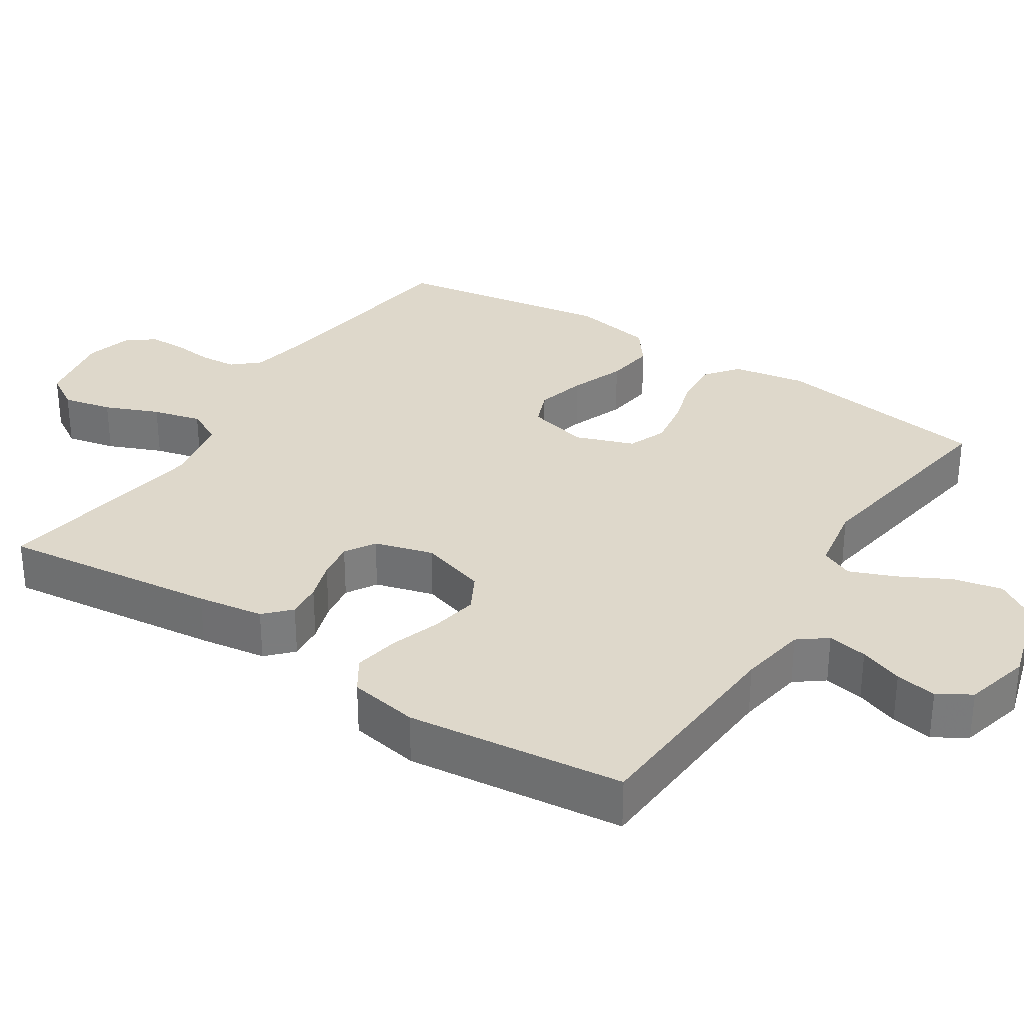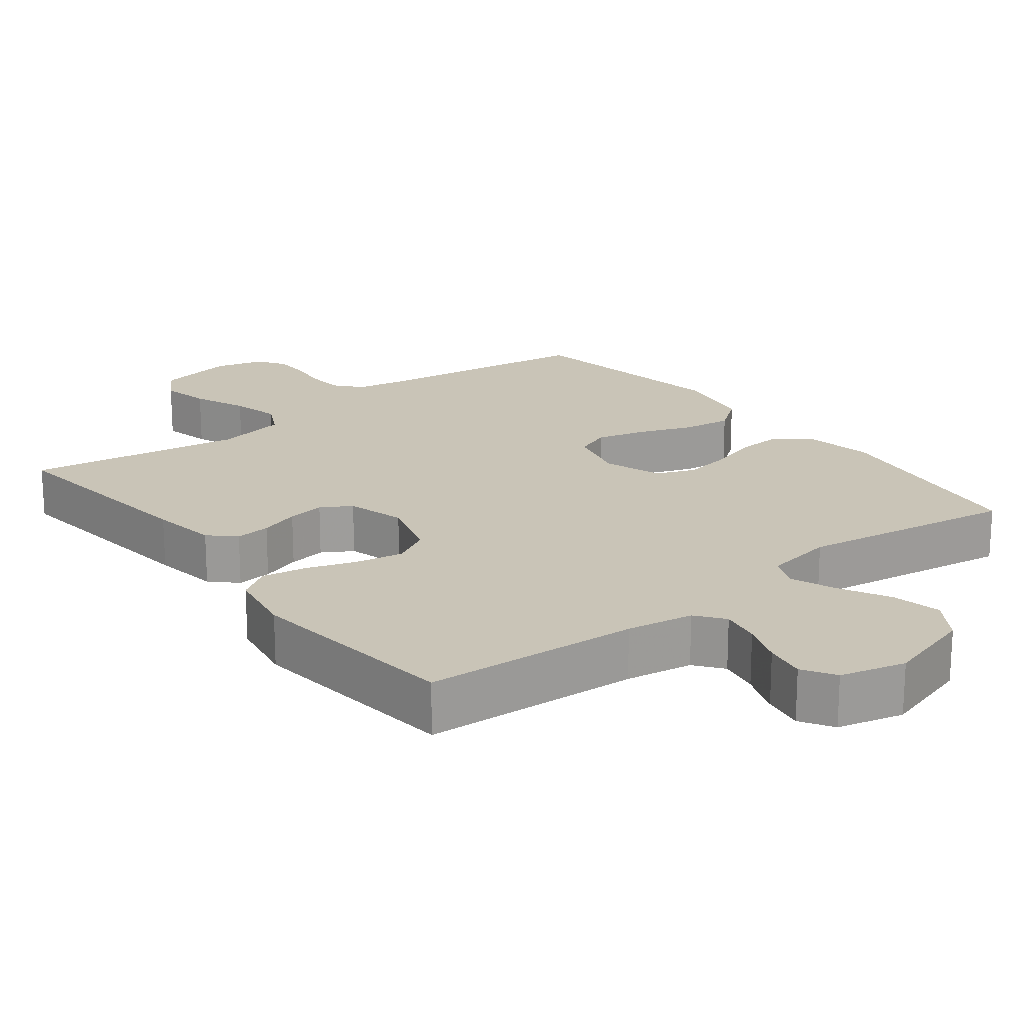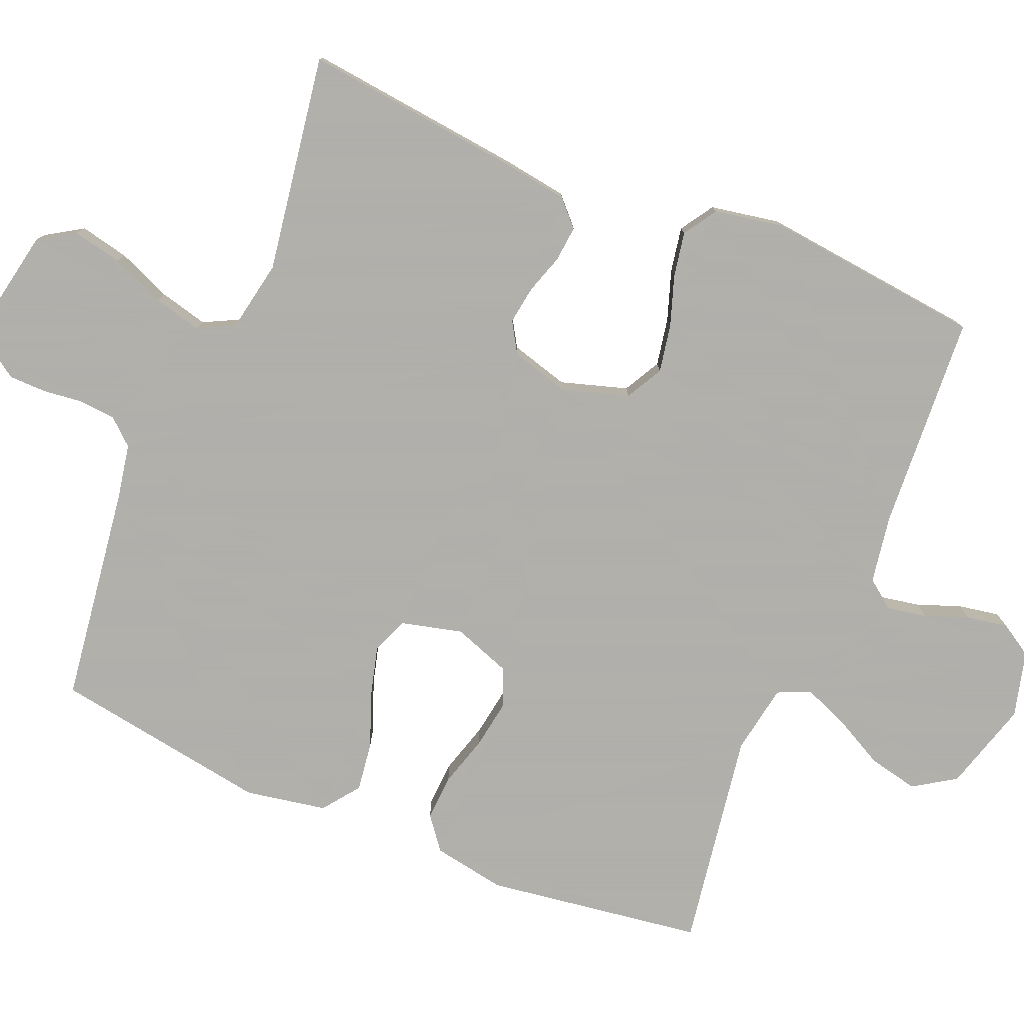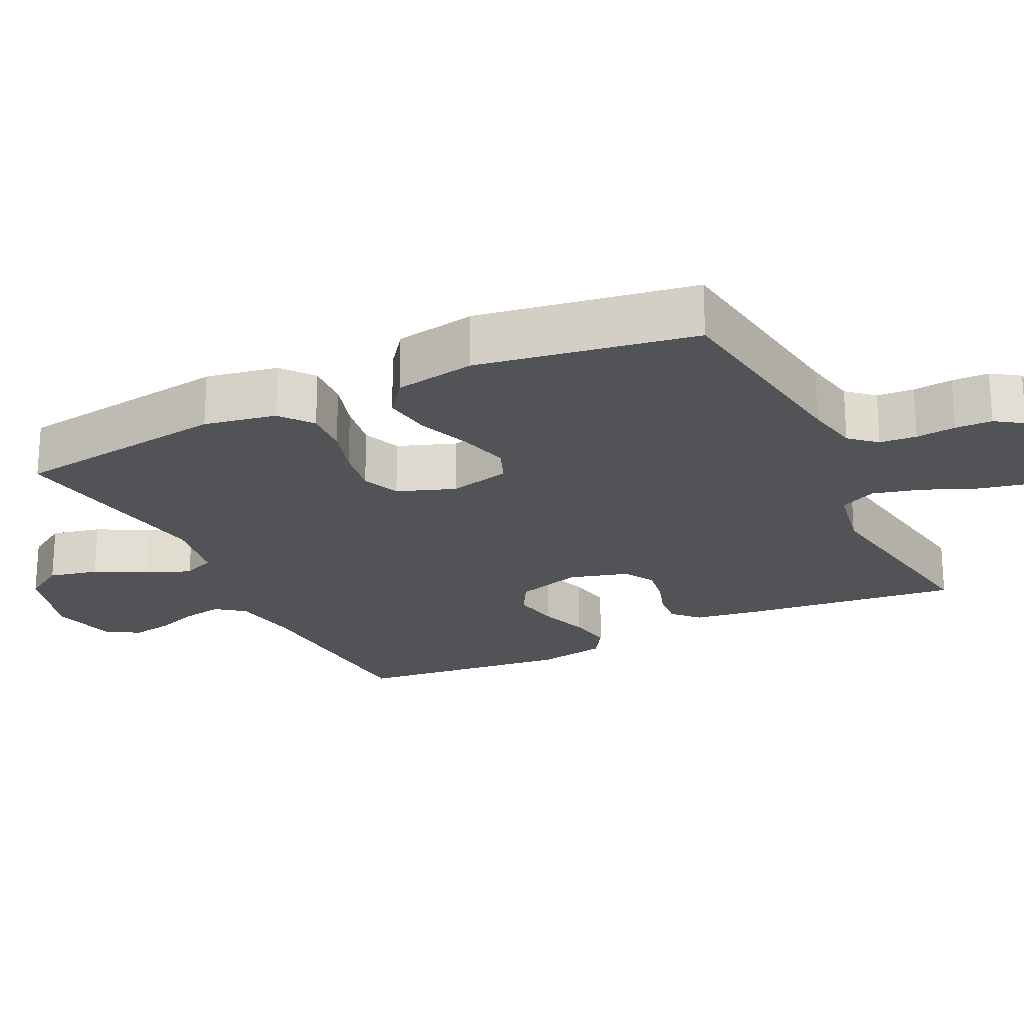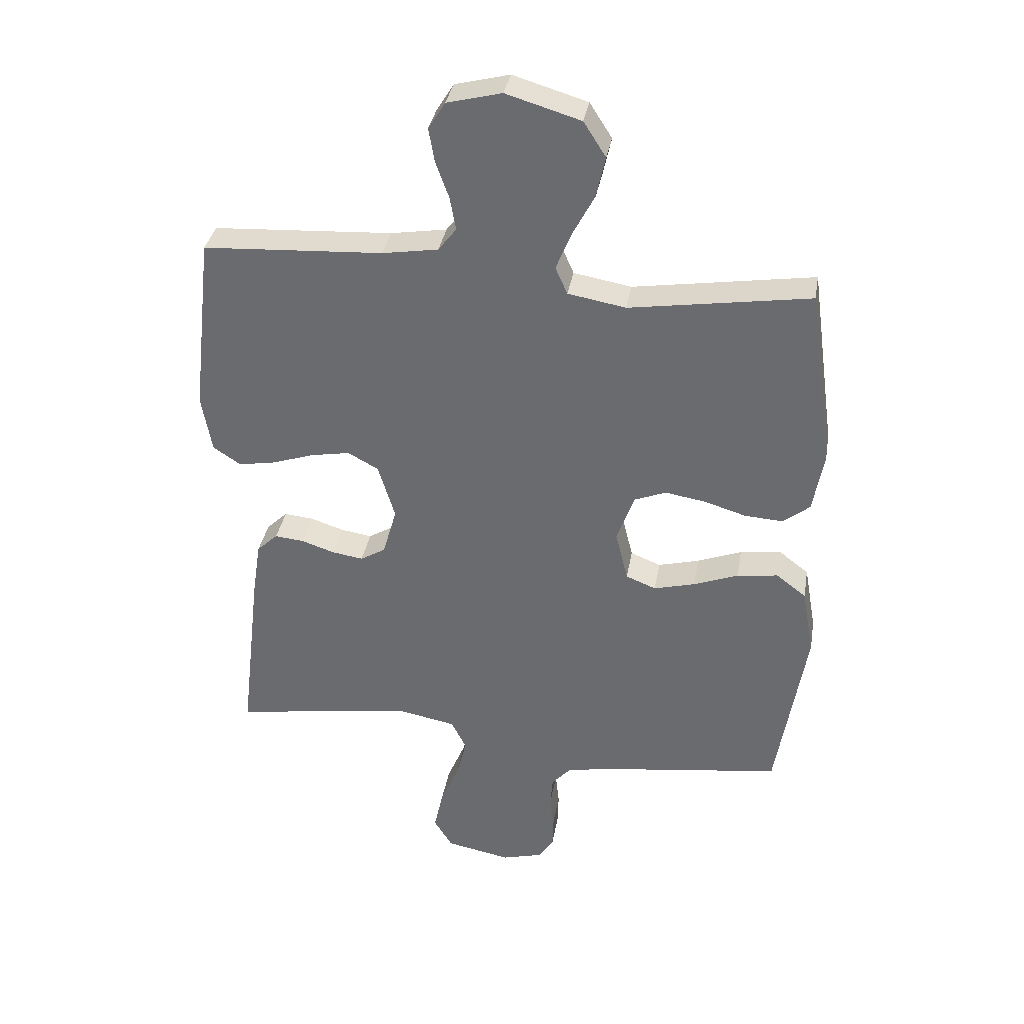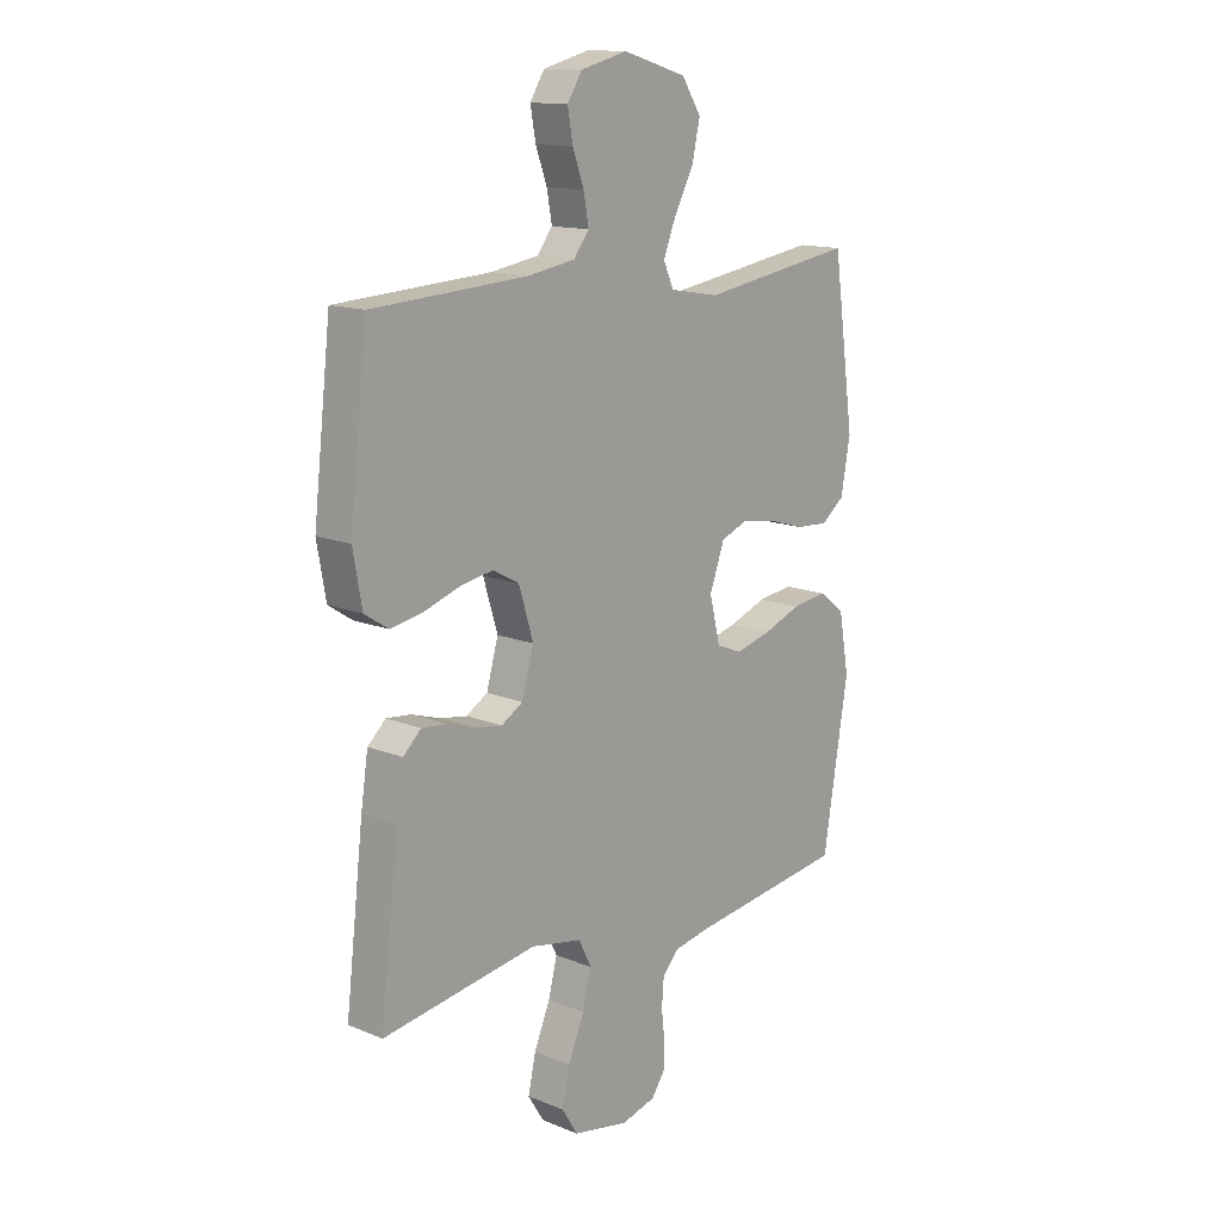
<metadata>
{"format":"obj","ext":"obj","renderer":"f3d","projection":"perspective","resolution":1024,"background":"white","views":[{"elev":31.6,"azim":-56.9,"up":"+Y"},{"elev":20.0,"azim":-37.7,"up":"+Y"},{"elev":-78.4,"azim":-112.4,"up":"+Y"},{"elev":-22.2,"azim":115.9,"up":"+Y"},{"elev":35.2,"azim":9.7,"up":"+Z"},{"elev":14.1,"azim":-48.2,"up":"+Z"}]}
</metadata>
<code>
v -0.5 0.07 0.5
v -0.2 0.07 0.517
v -0.107 0.07 0.532
v -0.077 0.07 0.571
v -0.087 0.07 0.626
v -0.109 0.07 0.686
v -0.119 0.07 0.743
v -0.091 0.07 0.788
v 0 0.07 0.811
v 0.124 0.07 0.774
v 0.161 0.07 0.716
v 0.146 0.07 0.648
v 0.109 0.07 0.578
v 0.084 0.07 0.516
v 0.104 0.07 0.471
v 0.2 0.07 0.454
v 0.5 0.07 0.5
v 0.542 0.07 0.2
v 0.524 0.07 0.1
v 0.479 0.07 0.065
v 0.416 0.07 0.069
v 0.346 0.07 0.09
v 0.279 0.07 0.101
v 0.226 0.07 0.08
v 0.197 0.07 0
v 0.218 0.07 -0.085
v 0.268 0.07 -0.105
v 0.337 0.07 -0.087
v 0.411 0.07 -0.059
v 0.479 0.07 -0.05
v 0.529 0.07 -0.088
v 0.549 0.07 -0.2
v 0.5 0.07 -0.5
v 0.2 0.07 -0.54
v 0.124 0.07 -0.554
v 0.092 0.07 -0.59
v 0.088 0.07 -0.641
v 0.094 0.07 -0.696
v 0.093 0.07 -0.747
v 0.067 0.07 -0.785
v 0 0.07 -0.803
v -0.108 0.07 -0.782
v -0.139 0.07 -0.732
v -0.124 0.07 -0.664
v -0.093 0.07 -0.59
v -0.076 0.07 -0.523
v -0.101 0.07 -0.473
v -0.2 0.07 -0.454
v -0.5 0.07 -0.5
v -0.465 0.07 -0.2
v -0.451 0.07 -0.108
v -0.416 0.07 -0.075
v -0.367 0.07 -0.08
v -0.312 0.07 -0.098
v -0.26 0.07 -0.106
v -0.218 0.07 -0.081
v -0.195 0.07 0
v -0.223 0.07 0.092
v -0.274 0.07 0.12
v -0.34 0.07 0.108
v -0.409 0.07 0.085
v -0.471 0.07 0.074
v -0.517 0.07 0.104
v -0.534 0.07 0.2
v -0.5 0 0.5
v -0.2 0 0.517
v -0.107 0 0.532
v -0.077 0 0.571
v -0.087 0 0.626
v -0.109 0 0.686
v -0.119 0 0.743
v -0.091 0 0.788
v 0 0 0.811
v 0.124 0 0.774
v 0.161 0 0.716
v 0.146 0 0.648
v 0.109 0 0.578
v 0.084 0 0.516
v 0.104 0 0.471
v 0.2 0 0.454
v 0.5 0 0.5
v 0.542 0 0.2
v 0.524 0 0.1
v 0.479 0 0.065
v 0.416 0 0.069
v 0.346 0 0.09
v 0.279 0 0.101
v 0.226 0 0.08
v 0.197 0 0
v 0.218 0 -0.085
v 0.268 0 -0.105
v 0.337 0 -0.087
v 0.411 0 -0.059
v 0.479 0 -0.05
v 0.529 0 -0.088
v 0.549 0 -0.2
v 0.5 0 -0.5
v 0.2 0 -0.54
v 0.124 0 -0.554
v 0.092 0 -0.59
v 0.088 0 -0.641
v 0.094 0 -0.696
v 0.093 0 -0.747
v 0.067 0 -0.785
v 0 0 -0.803
v -0.108 0 -0.782
v -0.139 0 -0.732
v -0.124 0 -0.664
v -0.093 0 -0.59
v -0.076 0 -0.523
v -0.101 0 -0.473
v -0.2 0 -0.454
v -0.5 0 -0.5
v -0.465 0 -0.2
v -0.451 0 -0.108
v -0.416 0 -0.075
v -0.367 0 -0.08
v -0.312 0 -0.098
v -0.26 0 -0.106
v -0.218 0 -0.081
v -0.195 0 0
v -0.223 0 0.092
v -0.274 0 0.12
v -0.34 0 0.108
v -0.409 0 0.085
v -0.471 0 0.074
v -0.517 0 0.104
v -0.534 0 0.2
f 63 64 1 2
f 60 61 62 63
f 59 60 63 2
f 58 59 2 3
f 57 58 3 4
f 51 52 53 54
f 51 54 55
f 48 49 50 51
f 47 48 51 55
f 46 47 55 56
f 42 43 44 45
f 42 45 46
f 41 42 46
f 40 41 46
f 37 38 39 40
f 36 37 40 46
f 35 36 46 56
f 31 32 33 34
f 28 29 30 31
f 27 28 31 34
f 26 27 34 35
f 19 20 21 22
f 19 22 23
f 16 17 18 19
f 15 16 19 23
f 10 11 12 13
f 10 13 14
f 9 10 14
f 8 9 14
f 5 6 7 8
f 4 5 8 14
f 57 4 14 15
f 25 26 35 56
f 24 25 56 57
f 15 23 24 57
f 66 65 128 127
f 127 126 125 124
f 66 127 124 123
f 67 66 123 122
f 68 67 122 121
f 118 117 116 115
f 119 118 115
f 115 114 113 112
f 119 115 112 111
f 120 119 111 110
f 109 108 107 106
f 110 109 106
f 110 106 105
f 110 105 104
f 104 103 102 101
f 110 104 101 100
f 120 110 100 99
f 98 97 96 95
f 95 94 93 92
f 98 95 92 91
f 99 98 91 90
f 86 85 84 83
f 87 86 83
f 83 82 81 80
f 87 83 80 79
f 77 76 75 74
f 78 77 74
f 78 74 73
f 78 73 72
f 72 71 70 69
f 78 72 69 68
f 79 78 68 121
f 120 99 90 89
f 121 120 89 88
f 121 88 87 79
f 1 65 66 2
f 2 66 67 3
f 3 67 68 4
f 4 68 69 5
f 5 69 70 6
f 6 70 71 7
f 7 71 72 8
f 8 72 73 9
f 9 73 74 10
f 10 74 75 11
f 11 75 76 12
f 12 76 77 13
f 13 77 78 14
f 14 78 79 15
f 15 79 80 16
f 16 80 81 17
f 17 81 82 18
f 18 82 83 19
f 19 83 84 20
f 20 84 85 21
f 21 85 86 22
f 22 86 87 23
f 23 87 88 24
f 24 88 89 25
f 25 89 90 26
f 26 90 91 27
f 27 91 92 28
f 28 92 93 29
f 29 93 94 30
f 30 94 95 31
f 31 95 96 32
f 32 96 97 33
f 33 97 98 34
f 34 98 99 35
f 35 99 100 36
f 36 100 101 37
f 37 101 102 38
f 38 102 103 39
f 39 103 104 40
f 40 104 105 41
f 41 105 106 42
f 42 106 107 43
f 43 107 108 44
f 44 108 109 45
f 45 109 110 46
f 46 110 111 47
f 47 111 112 48
f 48 112 113 49
f 49 113 114 50
f 50 114 115 51
f 51 115 116 52
f 52 116 117 53
f 53 117 118 54
f 54 118 119 55
f 55 119 120 56
f 56 120 121 57
f 57 121 122 58
f 58 122 123 59
f 59 123 124 60
f 60 124 125 61
f 61 125 126 62
f 62 126 127 63
f 63 127 128 64
f 64 128 65 1

</code>
